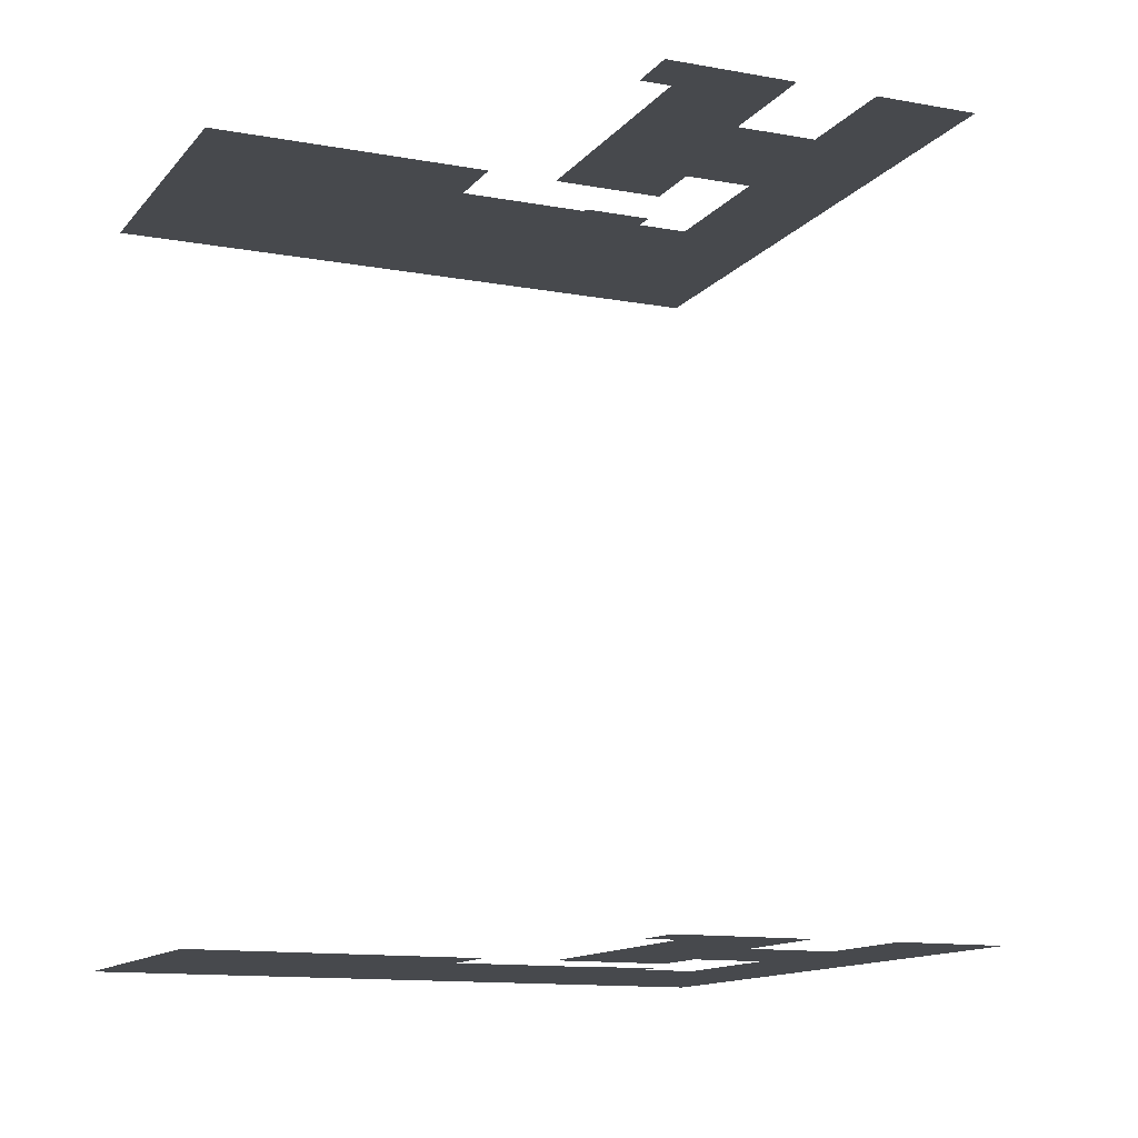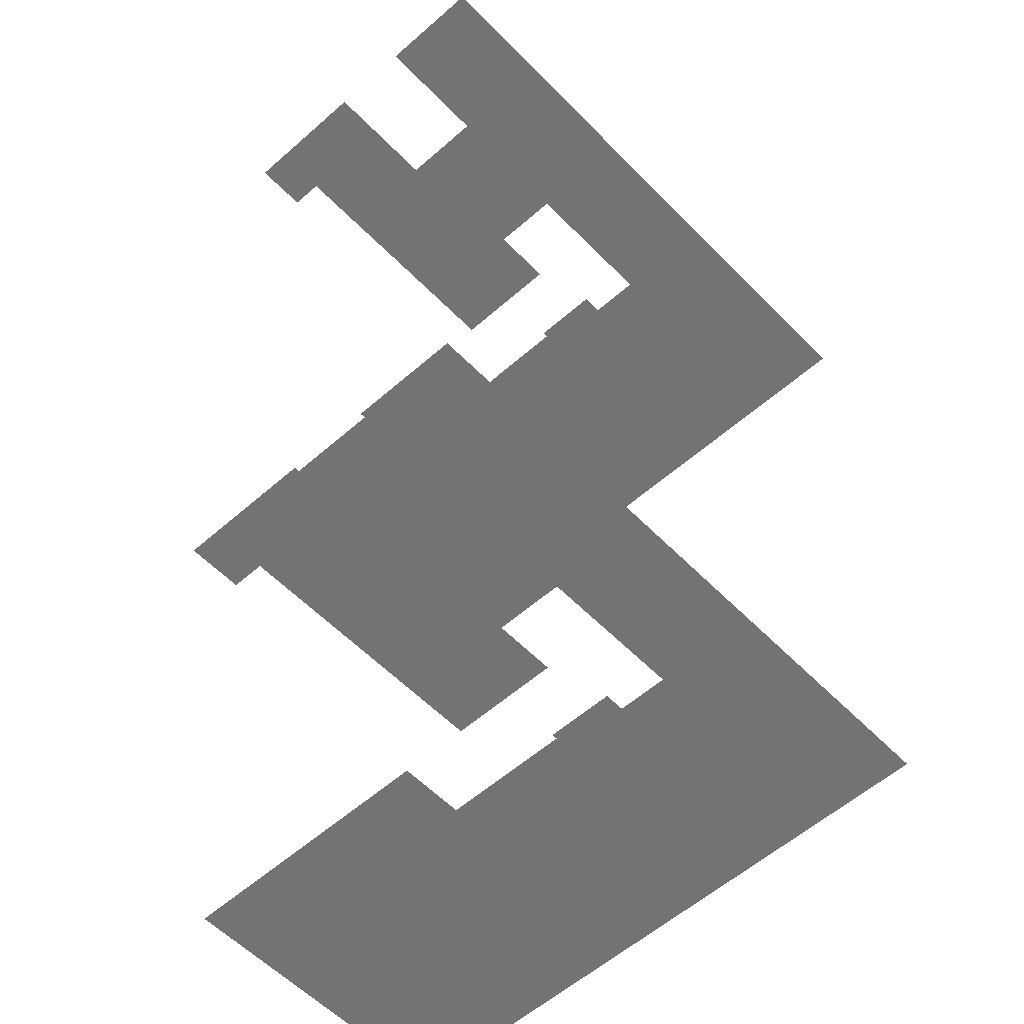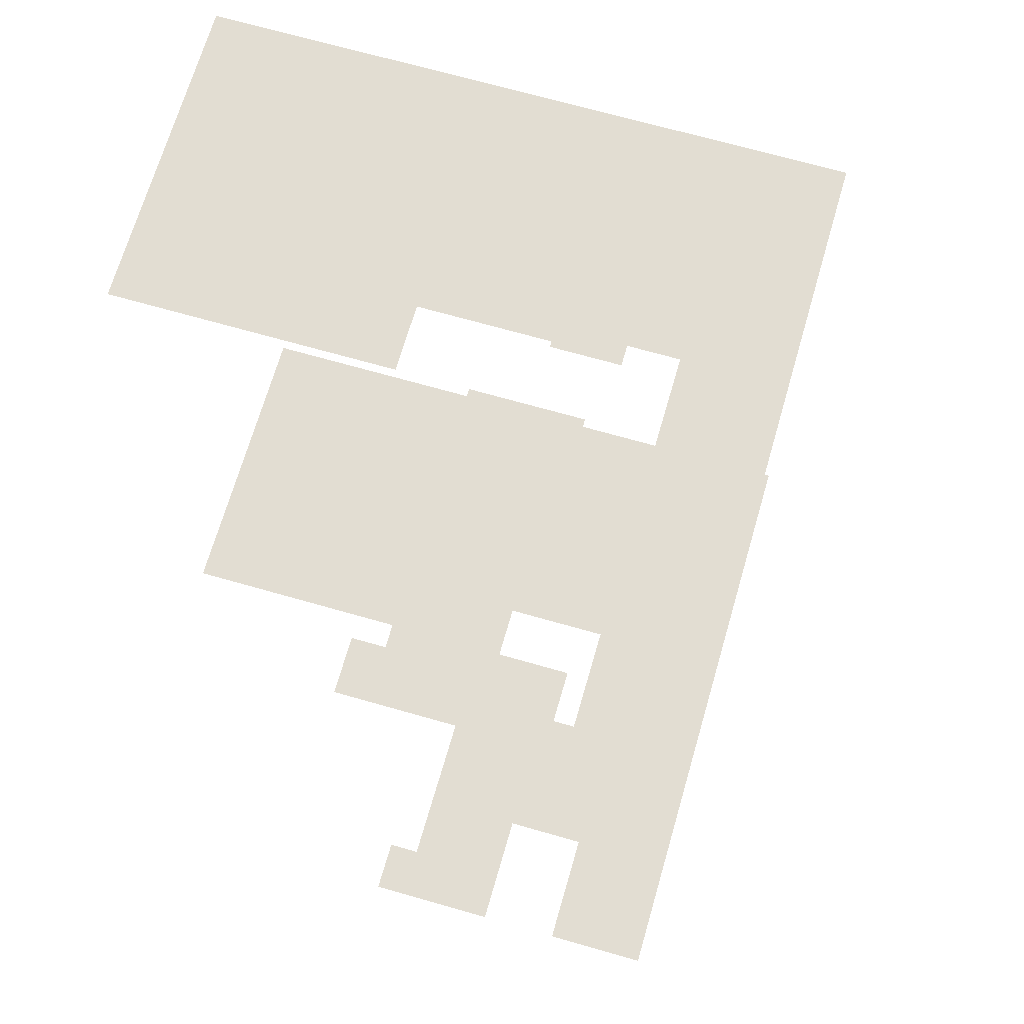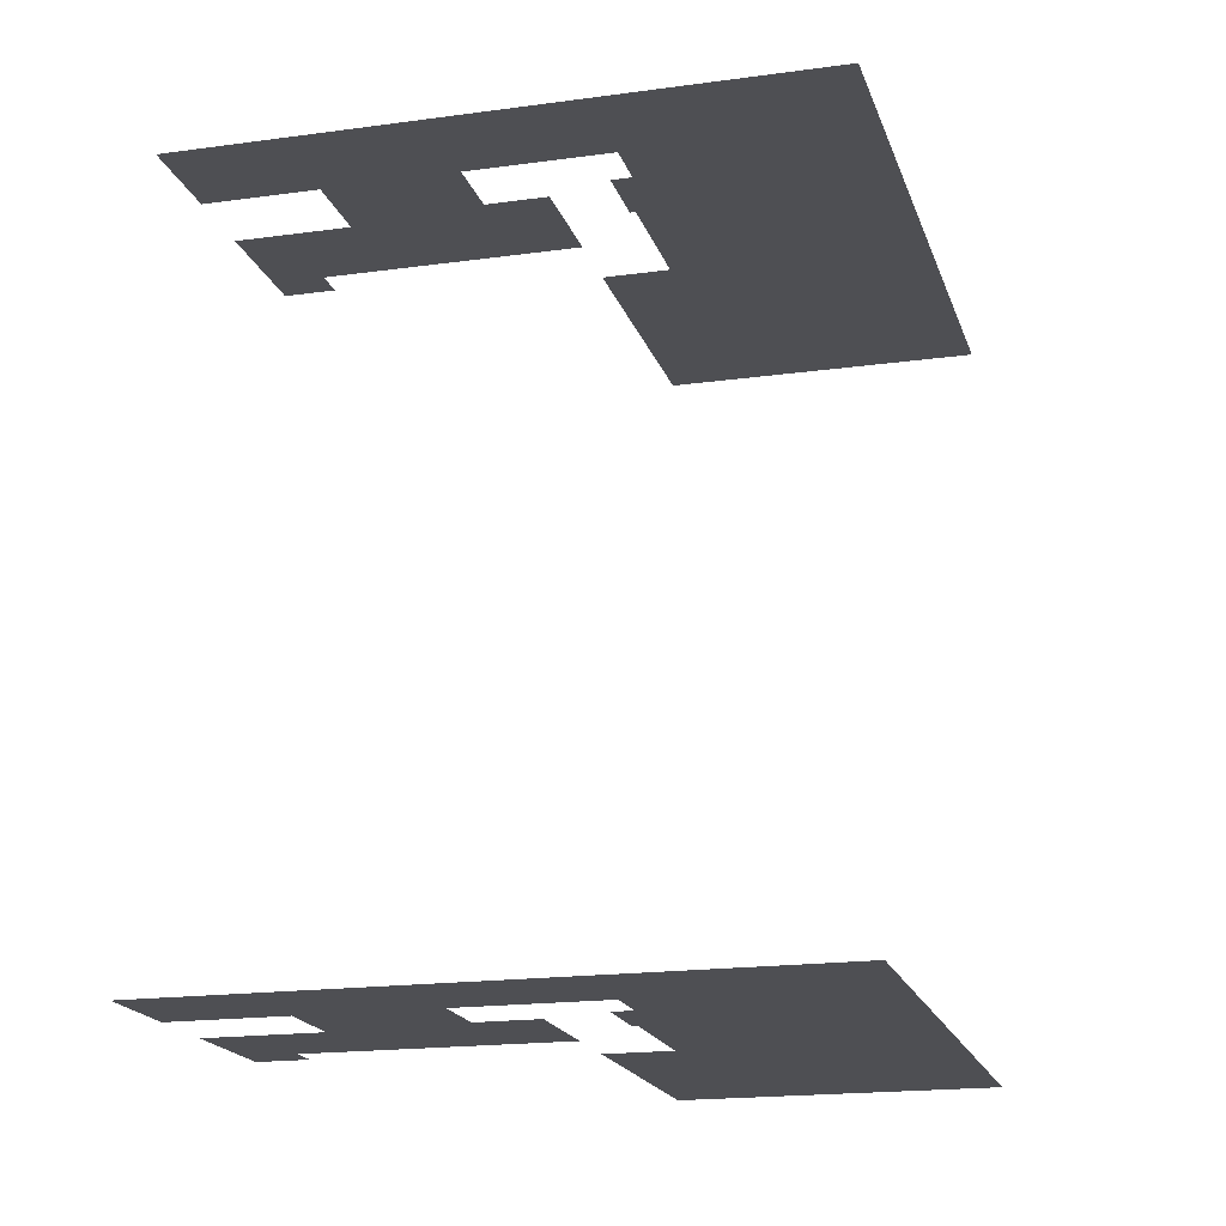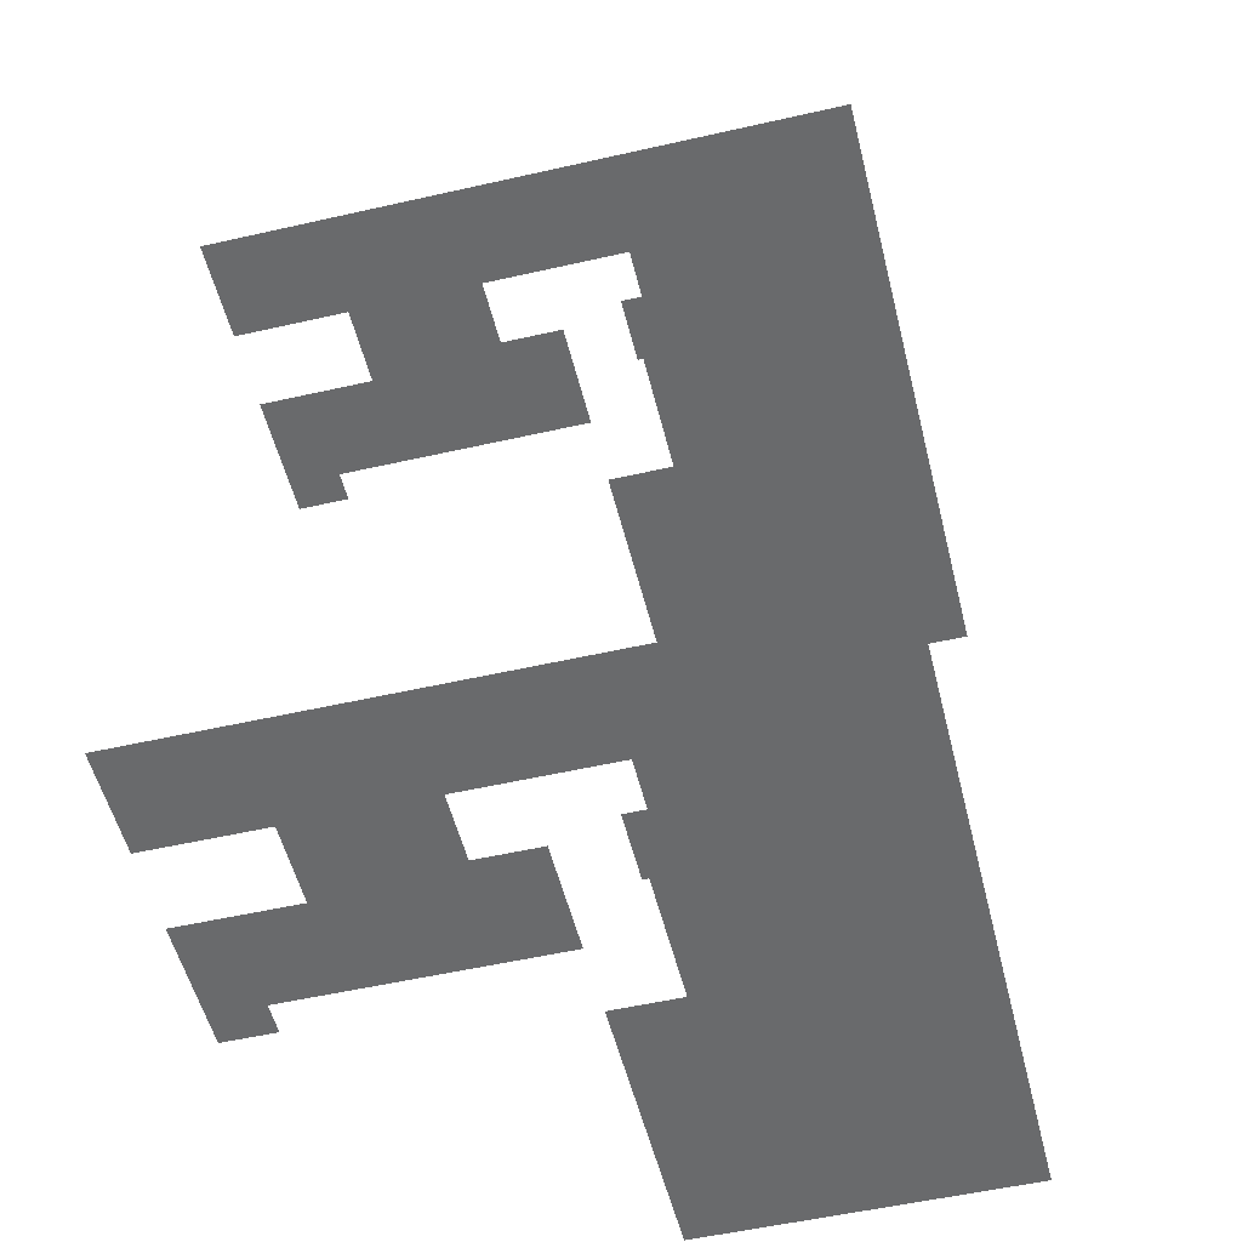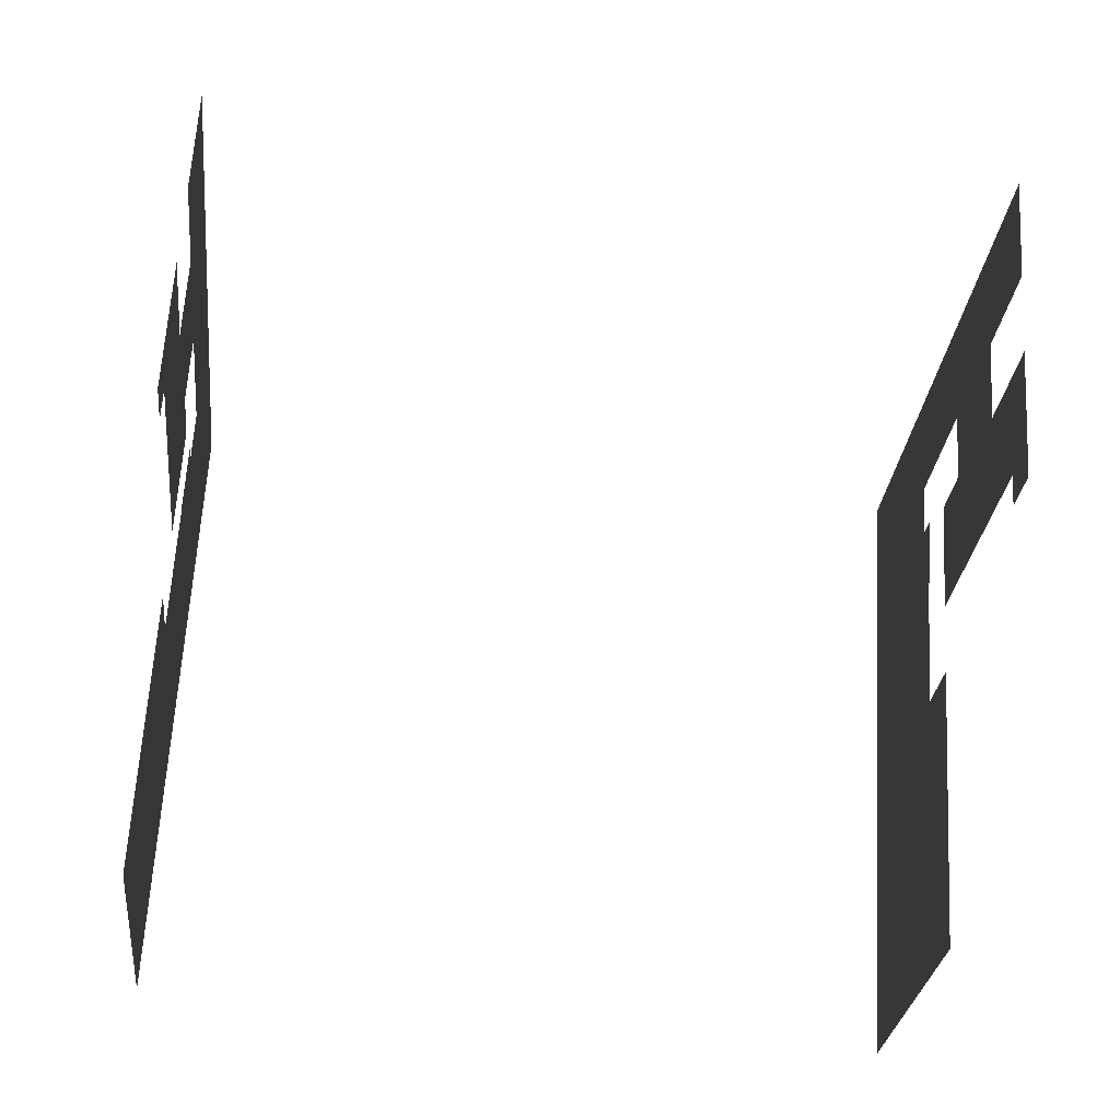
<metadata>
{"format":"obj","ext":"obj","renderer":"f3d","projection":"perspective","resolution":1024,"background":"white","views":[{"elev":-12.3,"azim":38.1,"up":"+Z"},{"elev":-55.8,"azim":104.5,"up":"+Z"},{"elev":68.3,"azim":77.6,"up":"+Z"},{"elev":-18.1,"azim":166.7,"up":"+Z"},{"elev":-52.9,"azim":165.3,"up":"+Z"},{"elev":-56.5,"azim":83.3,"up":"+Y"}]}
</metadata>
<code>
o geometryt000010000010000110010110000110000100110010110010st4_Th
v 313.1 -158 292.1
v 314 -169.2 292.1
v 292.1 -157.3 292.1
v 322.9 -163.3 292.1
v 317 -174.2 292.1
v 312.6 -171.9 292.1
v 302.4 -150.9 292.1
v 297.1 -148 292.1
v 305.5 -145.1 292.1
v 316.8 -151.2 292.1
v 278.2 -119 292.1
v 293.3 -138.4 292.1
v 331.3 -147.8 292.1
v 291 -142.7 292.1
v 292.7 -143.7 292.1
v 289.1 -149.2 292.1
v 289.6 -149.5 292.1
v 283.1 -160.2 292.1
v 288.8 -163.3 292.1
v 276 -187.1 292.1
v 249.2 -172.5 292.1
v 326.6 -156.5 292.1
v 314 -169.2 364.4
v 312.6 -171.9 364.4
v 317 -174.2 364.4
v 322.9 -163.3 364.4
v 313.1 -158 364.4
v 316.8 -151.2 364.4
v 302.4 -150.9 364.4
v 292.1 -157.3 364.4
v 331.3 -147.8 364.4
v 326.6 -156.5 364.4
v 305.5 -145.1 364.4
v 278.2 -119 364.4
v 249.2 -172.5 364.4
v 283.1 -160.2 364.4
v 289.1 -149.2 364.4
v 291 -142.7 364.4
v 293.3 -138.4 364.4
v 276 -187.1 364.4
v 288.8 -163.3 364.4
v 292.7 -143.7 364.4
v 289.6 -149.5 364.4
v 297.1 -148 364.4
f 1 2 3
f 4 2 1
f 5 2 4
f 6 2 5
f 7 3 8
f 7 1 3
f 9 10 7
f 10 1 7
f 11 9 12
f 11 13 9
f 9 13 10
f 12 14 11
f 15 16 14
f 14 16 11
f 15 17 16
f 16 18 11
f 18 19 20
f 18 20 21
f 11 18 21
f 13 22 10
f 23 24 25
f 23 25 26
f 27 23 26
f 27 28 29
f 27 29 30
f 27 30 23
f 31 28 32
f 28 31 33
f 29 28 33
f 33 31 34
f 34 35 36
f 34 36 37
f 38 34 37
f 39 34 38
f 34 39 33
f 36 35 40
f 41 36 40
f 42 37 43
f 42 38 37
f 30 29 44

</code>
